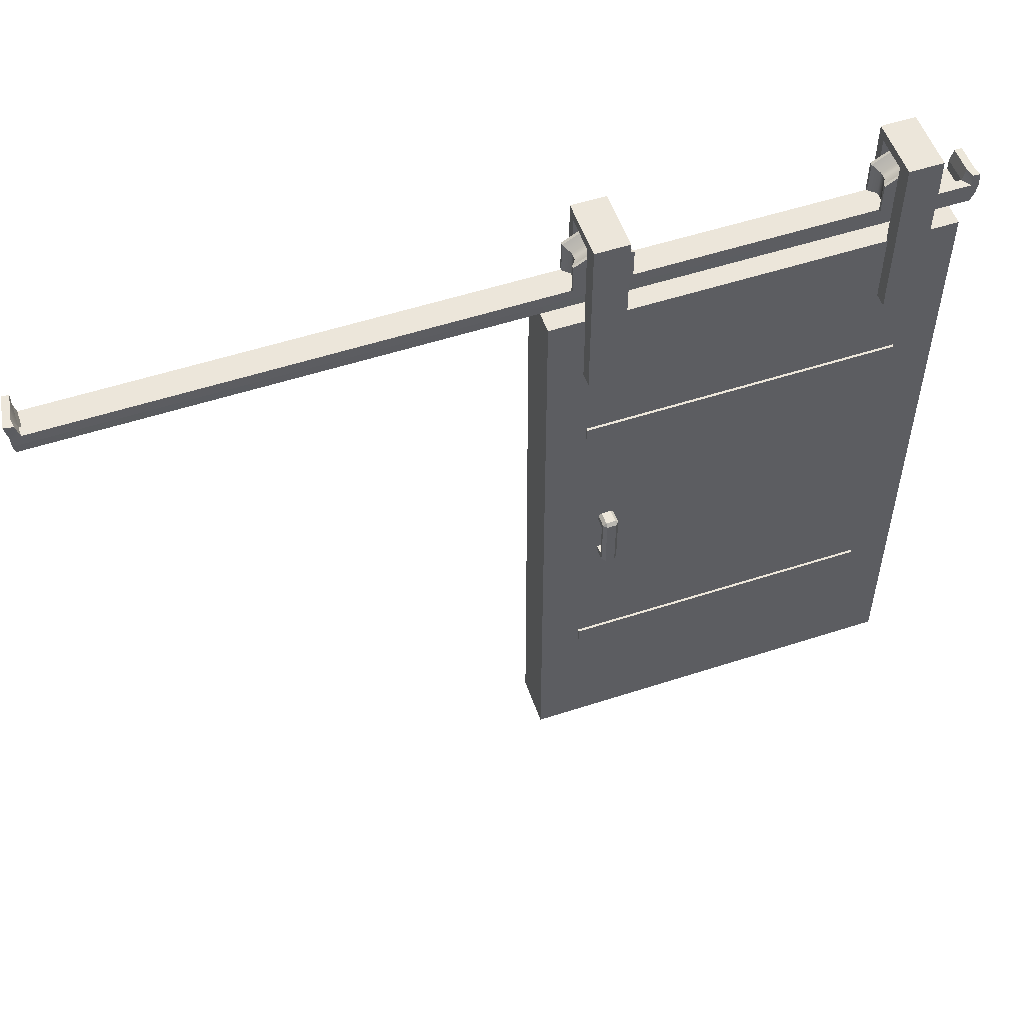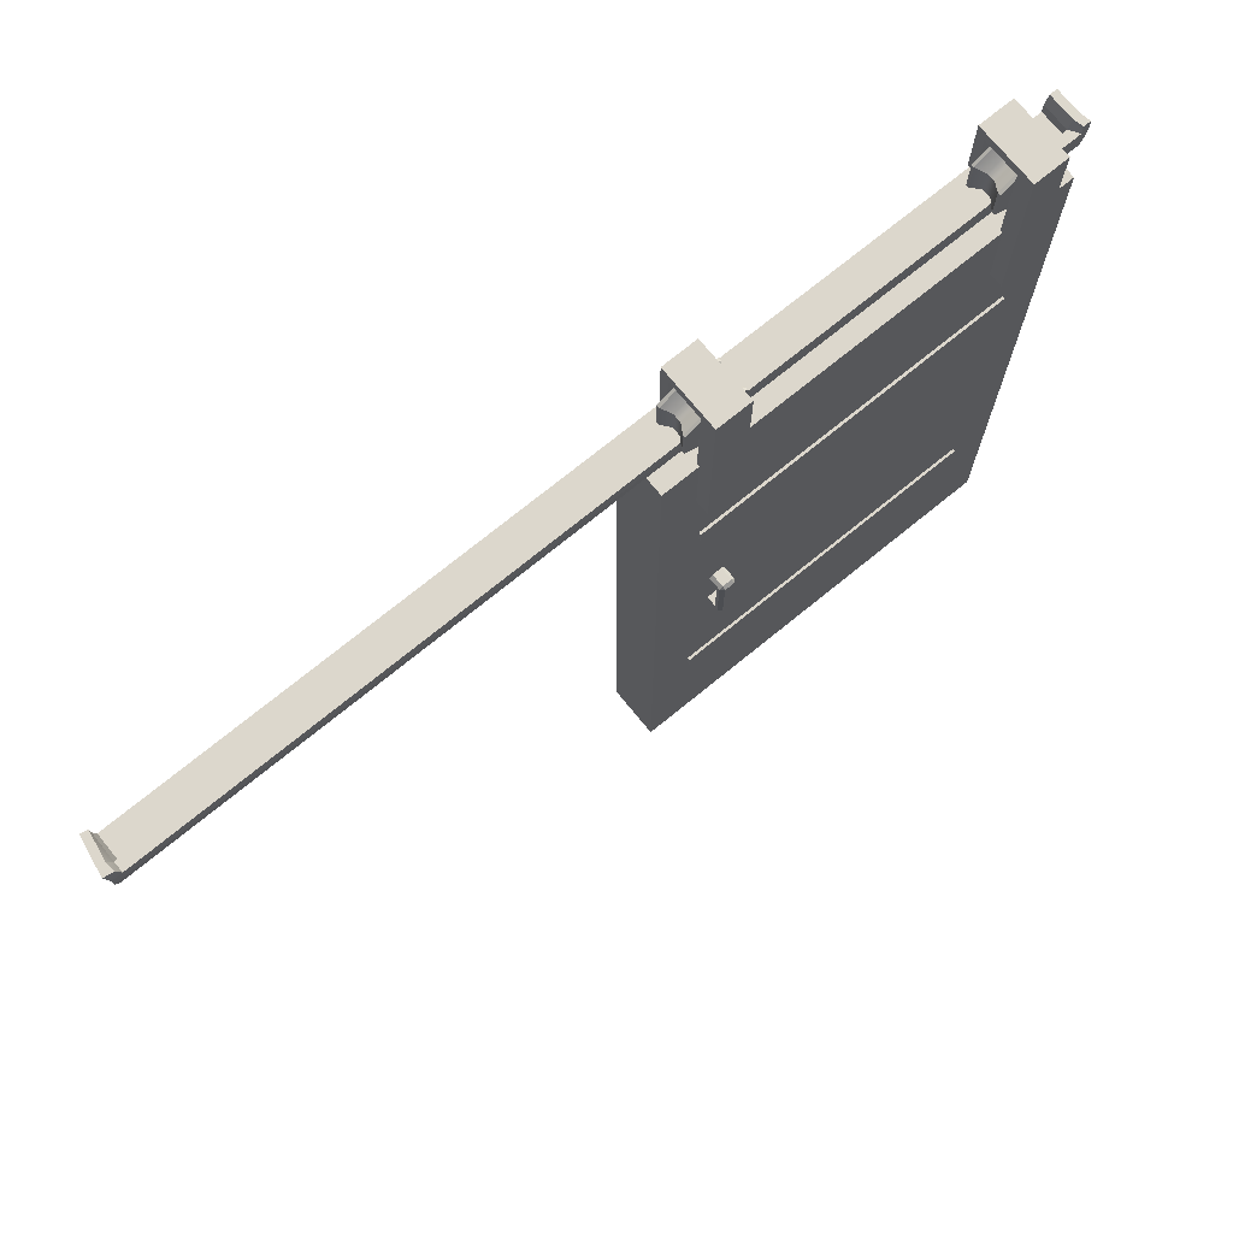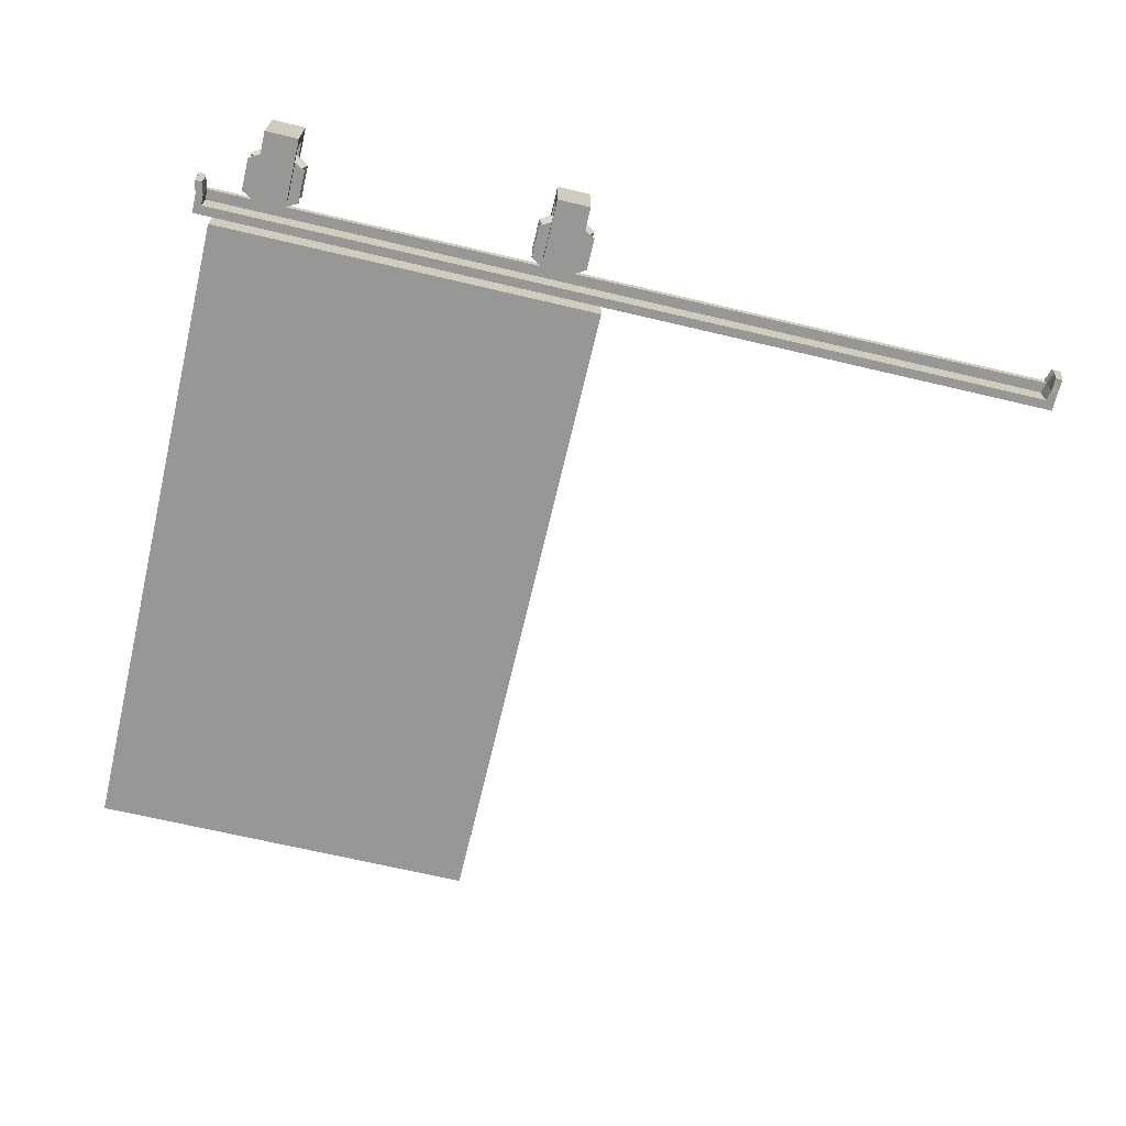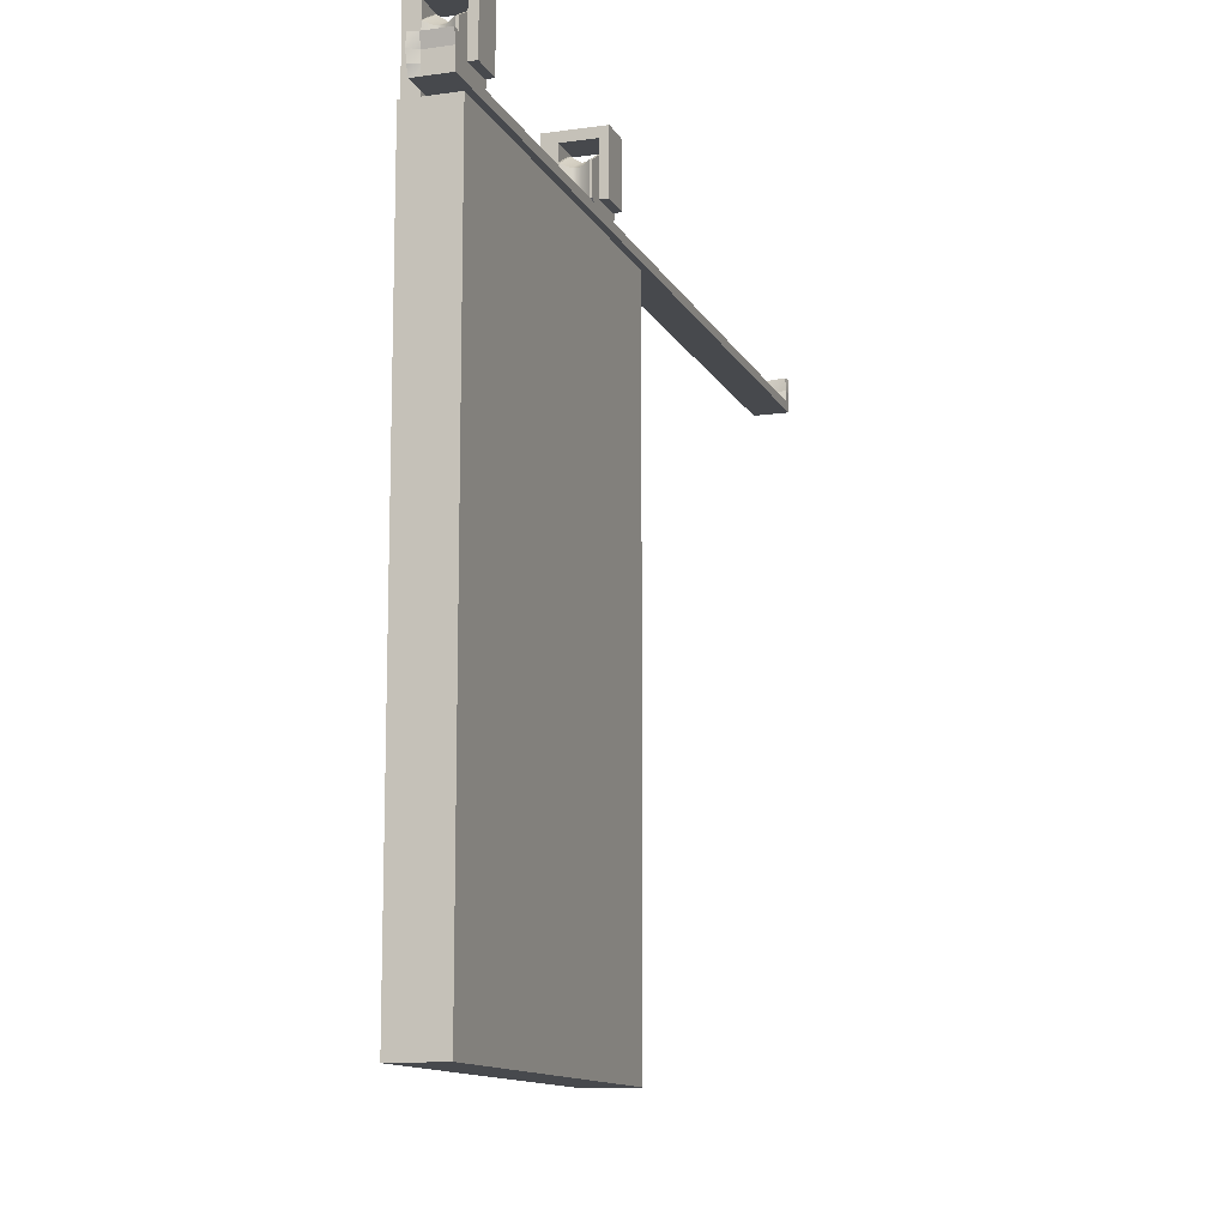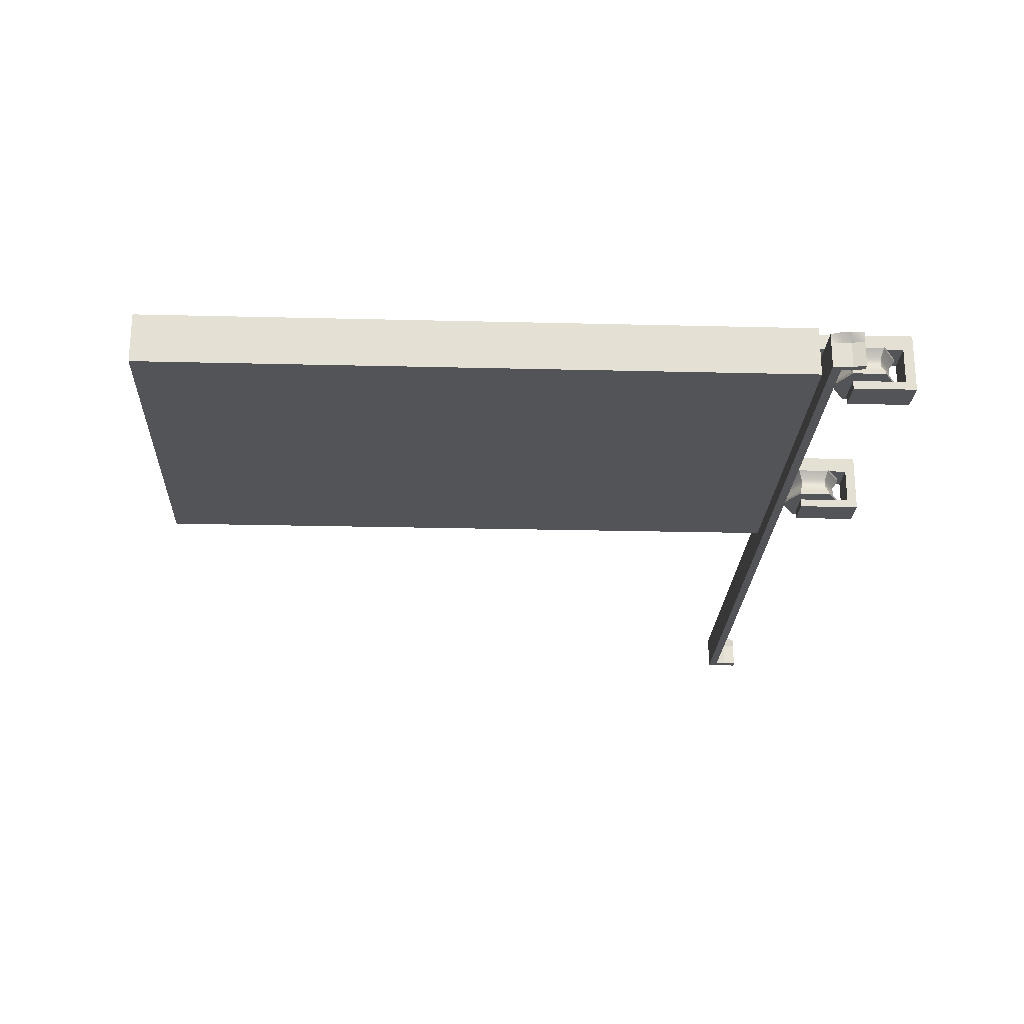
<metadata>
{"format":"obj","ext":"obj","renderer":"f3d","projection":"perspective","resolution":1024,"background":"white","views":[{"elev":54.2,"azim":-19.1,"up":"+Y"},{"elev":72.9,"azim":-39.2,"up":"+Y"},{"elev":-68.1,"azim":166.7,"up":"+Z"},{"elev":-12.1,"azim":108.5,"up":"+Y"},{"elev":-23.3,"azim":87.6,"up":"+Z"}]}
</metadata>
<code>
g default
v 190.7 39.62 553
v 289.7 39.62 553
v 190.7 44.18 553
v 289.7 44.18 553
v 190.7 44.18 551
v 289.7 44.18 551
v 190.7 39.62 551
v 289.7 39.62 551
v 286.1 218.3 539.1
v 287.2 218.3 539.1
v 287.7 219.3 539.1
v 287.2 220.2 539.1
v 286.1 220.2 539.1
v 285.6 219.3 539.1
v 286.1 218.3 555.6
v 287.2 218.3 555.6
v 287.7 219.3 555.6
v 287.2 220.2 555.6
v 286.1 220.2 555.6
v 285.6 219.3 555.6
v 185.4 224.5 541.8
v 185.4 214.2 541.8
v 194.3 209.1 541.8
v 203.2 214.2 541.8
v 203.2 224.5 541.8
v 194.3 229.6 541.8
v 185.4 224.5 550
v 185.4 214.2 550
v 194.3 209.1 550
v 203.2 214.2 550
v 203.2 224.5 550
v 194.3 229.6 550
v 187.2 223.5 544.6
v 187.2 215.2 544.6
v 194.3 211.1 544.6
v 201.5 215.2 544.6
v 201.5 223.5 544.6
v 194.3 227.6 544.6
v 187.2 223.5 547.1
v 187.2 215.2 547.1
v 194.3 211.1 547.1
v 201.5 215.2 547.1
v 201.5 223.5 547.1
v 194.3 227.6 547.1
v 185.4 224.5 540.9
v 185.4 214.2 540.9
v 194.3 219.3 540.9
v 194.3 209.1 540.9
v 203.2 214.2 540.9
v 203.2 224.5 540.9
v 194.3 229.6 540.9
v 185.4 224.5 550.8
v 185.4 214.2 550.8
v 194.3 219.3 550.8
v 194.3 209.1 550.8
v 203.2 214.2 550.8
v 203.2 224.5 550.8
v 194.3 229.6 550.8
v 178 -7.363 552.2
v 303.4 -7.363 552.2
v 178 202.6 552.2
v 303.4 202.6 552.2
v 178 202.6 536.2
v 303.4 202.6 536.2
v 178 -7.363 536.2
v 303.4 -7.363 536.2
v 281 179.2 556.4
v 291.6 179.2 556.4
v 281 234.7 556.4
v 291.6 234.7 556.4
v 281 234.7 551.4
v 291.6 234.7 551.4
v 281 179.2 551.4
v 291.6 179.2 551.4
v 281 231.5 556.4
v 291.6 231.5 556.4
v 291.6 231.5 551.4
v 281 231.5 551.4
v 281 234.7 537.6
v 291.6 234.7 537.6
v 291.6 231.5 537.6
v 281 231.5 537.6
v 281 234.7 540.3
v 291.6 234.7 540.3
v 291.6 231.5 540.3
v 281 231.5 540.3
v 291.6 214.8 540.3
v 281 214.8 540.3
v 281 214.8 537.6
v 291.6 214.8 537.6
v 189 179.2 556.4
v 199.7 179.2 556.4
v 189 234.7 556.4
v 199.7 234.7 556.4
v 189 234.7 551.4
v 199.7 234.7 551.4
v 189 179.2 551.4
v 199.7 179.2 551.4
v 189 231.5 556.4
v 199.7 231.5 556.4
v 199.7 231.5 551.4
v 189 231.5 551.4
v 189 234.7 537.6
v 199.7 234.7 537.6
v 199.7 231.5 537.6
v 189 231.5 537.6
v 189 234.7 540.3
v 199.7 234.7 540.3
v 199.7 231.5 540.3
v 189 231.5 540.3
v 199.7 214.8 540.3
v 189 214.8 540.3
v 189 214.8 537.6
v 199.7 214.8 537.6
v 277.7 224.5 541.8
v 277.7 214.2 541.8
v 286.6 209.1 541.8
v 295.5 214.2 541.8
v 295.5 224.5 541.8
v 286.6 229.6 541.8
v 277.7 224.5 550
v 277.7 214.2 550
v 286.6 209.1 550
v 295.5 214.2 550
v 295.5 224.5 550
v 286.6 229.6 550
v 279.4 223.5 544.6
v 279.4 215.2 544.6
v 286.6 211.1 544.6
v 293.7 215.2 544.6
v 293.7 223.5 544.6
v 286.6 227.6 544.6
v 279.4 223.5 547.1
v 279.4 215.2 547.1
v 286.6 211.1 547.1
v 293.7 215.2 547.1
v 293.7 223.5 547.1
v 286.6 227.6 547.1
v 277.7 224.5 540.9
v 277.7 214.2 540.9
v 286.6 219.3 540.9
v 286.6 209.1 540.9
v 295.5 214.2 540.9
v 295.5 224.5 540.9
v 286.6 229.6 540.9
v 277.7 224.5 550.8
v 277.7 214.2 550.8
v 286.6 219.3 550.8
v 286.6 209.1 550.8
v 295.5 214.2 550.8
v 295.5 224.5 550.8
v 286.6 229.6 550.8
v 201 90.32 555.3
v 196 90.32 555.3
v 201 104.5 555.3
v 196 104.5 555.3
v 201 104.5 551.7
v 196 104.5 551.7
v 201 90.32 551.7
v 196 90.32 551.7
v 197 87.64 556.3
v 197 88.65 557.3
v 196 88.65 556.3
v 201 88.65 556.3
v 200 88.65 557.3
v 200 87.64 556.3
v 197 106.6 557.3
v 197 107.6 556.3
v 196 106.6 556.3
v 201 106.6 556.3
v 200 107.6 556.3
v 200 106.6 557.3
v 197 90.32 557.3
v 196 90.32 556.3
v 200 90.32 557.3
v 201 90.32 556.3
v 196 106.6 555.3
v 197 107.6 555.3
v 200 107.6 555.3
v 201 106.6 555.3
v 197 87.64 555.3
v 196 88.65 555.3
v 201 88.65 555.3
v 200 87.64 555.3
v 197 104.5 557.3
v 196 104.5 556.3
v 200 104.5 557.3
v 201 104.5 556.3
v 196 106.6 551.7
v 197 107.6 551.7
v 200 107.6 551.7
v 201 106.6 551.7
v 201 88.65 551.7
v 200 87.64 551.7
v 197 87.64 551.7
v 196 88.65 551.7
v 190.7 148.7 553
v 289.7 148.7 553
v 190.7 153.3 553
v 289.7 153.3 553
v 190.7 153.3 551
v 289.7 153.3 551
v 190.7 148.7 551
v 289.7 148.7 551
v 32.99 204.9 547.3
v 306.4 204.9 547.3
v 32.18 211.3 547.6
v 308.3 211.3 547.3
v 32.14 211.3 544.4
v 306.4 211.3 544.4
v 32.99 204.9 544.4
v 306.4 204.9 544.4
v 32.18 207.9 547.6
v 307.7 207.9 547.3
v 306.4 207.9 544.4
v 32.99 207.9 544.4
v 306.4 207.9 536.2
v 32.99 207.9 536.2
v 306.4 204.9 536.2
v 32.99 204.9 536.2
v 29.95 204.9 544.4
v 29.95 204.9 547.3
v 29.14 207.9 547.6
v 29.95 207.9 544.4
v 29.95 207.9 536.2
v 29.95 204.9 536.2
v 29.95 211.3 544.4
v 29.14 211.3 547.6
v 32.14 211.3 536.2
v 29.95 211.3 536.2
v 31.02 215.4 547.5
v 30.66 215.4 544.6
v 28.53 215.4 544.1
v 28.03 215.4 546.9
v 32.08 215.4 536.5
v 29.94 215.4 536
v 308.7 204.9 544.4
v 308.7 204.9 547.3
v 308.7 207.9 544.4
v 310.1 207.9 547.3
v 308.7 204.9 536.2
v 308.7 207.9 536.2
v 310.6 211.2 547.3
v 308.7 211.2 544.4
v 306.4 211.2 536.2
v 308.7 211.2 536.2
v 308 215.2 547.3
v 307.5 215.2 544.4
v 310.4 215.1 547.3
v 309.8 215.1 544.4
v 307.5 215.1 536.2
v 309.8 215.1 536.2
v 32.18 211.3 547.6
v 32.18 211.3 547.6
v 32.18 211.3 547.6
v 32.18 211.3 547.6
v 32.18 211.3 547.6
v 32.18 211.3 547.6
v 308.3 211.3 547.3
v 308.3 211.3 547.3
v 308.3 211.3 547.3
v 308.3 211.3 547.3
v 308.3 211.3 547.3
v 308.3 211.3 547.3
v 32.14 211.3 544.4
v 32.14 211.3 544.4
v 32.14 211.3 544.4
v 32.14 211.3 544.4
v 32.14 211.3 544.4
v 32.14 211.3 544.4
v 306.4 211.3 544.4
v 306.4 211.3 544.4
v 306.4 211.3 544.4
v 306.4 211.3 544.4
v 306.4 211.3 544.4
v 306.4 211.3 544.4
v 32.18 207.9 547.6
v 32.18 207.9 547.6
v 32.18 207.9 547.6
v 32.18 207.9 547.6
v 32.18 207.9 547.6
v 307.7 207.9 547.3
v 307.7 207.9 547.3
v 307.7 207.9 547.3
v 307.7 207.9 547.3
v 307.7 207.9 547.3
v 306.4 207.9 544.4
v 306.4 207.9 544.4
v 306.4 207.9 544.4
v 306.4 207.9 544.4
v 32.99 207.9 544.4
v 32.99 207.9 544.4
v 32.99 207.9 544.4
v 32.99 207.9 544.4
g SlidingDoorRight1
f 1 2 3
f 3 2 4
f 3 4 5
f 5 4 6
f 7 8 1
f 1 8 2
f 2 8 4
f 4 8 6
f 7 1 5
f 5 1 3
f 9 10 15
f 15 10 16
f 10 11 16
f 16 11 17
f 11 12 17
f 17 12 18
f 12 13 18
f 18 13 19
f 13 14 19
f 19 14 20
f 14 9 20
f 20 9 15
f 39 40 27
f 27 40 28
f 40 41 28
f 28 41 29
f 41 42 29
f 29 42 30
f 42 43 30
f 30 43 31
f 43 44 31
f 31 44 32
f 44 39 32
f 32 39 27
f 46 45 47
f 48 46 47
f 49 48 47
f 50 49 47
f 51 50 47
f 45 51 47
f 52 53 54
f 53 55 54
f 55 56 54
f 56 57 54
f 57 58 54
f 58 52 54
f 21 22 33
f 33 22 34
f 22 23 34
f 34 23 35
f 23 24 35
f 35 24 36
f 24 25 36
f 36 25 37
f 25 26 37
f 37 26 38
f 26 21 38
f 38 21 33
f 33 34 39
f 39 34 40
f 34 35 40
f 40 35 41
f 35 36 41
f 41 36 42
f 36 37 42
f 42 37 43
f 37 38 43
f 43 38 44
f 38 33 44
f 44 33 39
f 22 21 46
f 46 21 45
f 23 22 48
f 48 22 46
f 24 23 49
f 49 23 48
f 25 24 50
f 50 24 49
f 26 25 51
f 51 25 50
f 21 26 45
f 45 26 51
f 27 28 52
f 52 28 53
f 28 29 53
f 53 29 55
f 29 30 55
f 55 30 56
f 30 31 56
f 56 31 57
f 31 32 57
f 57 32 58
f 32 27 58
f 58 27 52
f 59 60 61
f 61 60 62
f 61 62 63
f 63 62 64
f 63 64 65
f 65 64 66
f 65 66 59
f 59 66 60
f 60 66 62
f 62 66 64
f 65 59 63
f 63 59 61
f 75 76 69
f 69 76 70
f 69 70 71
f 71 70 72
f 79 80 82
f 82 80 81
f 73 74 67
f 67 74 68
f 76 77 70
f 70 77 72
f 78 75 71
f 71 75 69
f 67 68 75
f 75 68 76
f 68 74 76
f 76 74 77
f 78 77 73
f 73 77 74
f 73 67 78
f 78 67 75
f 83 84 79
f 79 84 80
f 84 85 80
f 80 85 81
f 87 88 90
f 90 88 89
f 86 83 82
f 82 83 79
f 71 72 83
f 83 72 84
f 72 77 84
f 84 77 85
f 77 78 85
f 85 78 86
f 78 71 86
f 86 71 83
f 85 86 87
f 87 86 88
f 86 82 88
f 88 82 89
f 82 81 89
f 89 81 90
f 81 85 90
f 90 85 87
f 99 100 93
f 93 100 94
f 93 94 95
f 95 94 96
f 103 104 106
f 106 104 105
f 97 98 91
f 91 98 92
f 100 101 94
f 94 101 96
f 102 99 95
f 95 99 93
f 91 92 99
f 99 92 100
f 92 98 100
f 100 98 101
f 102 101 97
f 97 101 98
f 97 91 102
f 102 91 99
f 107 108 103
f 103 108 104
f 108 109 104
f 104 109 105
f 111 112 114
f 114 112 113
f 110 107 106
f 106 107 103
f 95 96 107
f 107 96 108
f 96 101 108
f 108 101 109
f 101 102 109
f 109 102 110
f 102 95 110
f 110 95 107
f 109 110 111
f 111 110 112
f 110 106 112
f 112 106 113
f 106 105 113
f 113 105 114
f 105 109 114
f 114 109 111
f 133 134 121
f 121 134 122
f 134 135 122
f 122 135 123
f 135 136 123
f 123 136 124
f 136 137 124
f 124 137 125
f 137 138 125
f 125 138 126
f 138 133 126
f 126 133 121
f 140 139 141
f 142 140 141
f 143 142 141
f 144 143 141
f 145 144 141
f 139 145 141
f 146 147 148
f 147 149 148
f 149 150 148
f 150 151 148
f 151 152 148
f 152 146 148
f 115 116 127
f 127 116 128
f 116 117 128
f 128 117 129
f 117 118 129
f 129 118 130
f 118 119 130
f 130 119 131
f 119 120 131
f 131 120 132
f 120 115 132
f 132 115 127
f 127 128 133
f 133 128 134
f 128 129 134
f 134 129 135
f 129 130 135
f 135 130 136
f 130 131 136
f 136 131 137
f 131 132 137
f 137 132 138
f 132 127 138
f 138 127 133
f 116 115 140
f 140 115 139
f 117 116 142
f 142 116 140
f 118 117 143
f 143 117 142
f 119 118 144
f 144 118 143
f 120 119 145
f 145 119 144
f 115 120 139
f 139 120 145
f 121 122 146
f 146 122 147
f 122 123 147
f 147 123 149
f 123 124 149
f 149 124 150
f 124 125 150
f 150 125 151
f 125 126 151
f 151 126 152
f 126 121 152
f 152 121 146
f 156 155 154
f 154 155 153
f 155 156 157
f 157 156 158
f 154 153 160
f 160 153 159
f 161 163 181
f 181 163 182
f 162 161 165
f 165 161 166
f 163 162 174
f 174 162 173
f 164 166 183
f 183 166 184
f 165 164 175
f 175 164 176
f 167 169 185
f 185 169 186
f 168 167 171
f 171 167 172
f 169 168 177
f 177 168 178
f 170 172 188
f 188 172 187
f 171 170 179
f 179 170 180
f 174 173 186
f 186 173 185
f 175 176 187
f 187 176 188
f 177 178 189
f 189 178 190
f 179 180 191
f 191 180 192
f 181 182 195
f 195 182 196
f 183 184 193
f 193 184 194
f 185 187 167
f 167 187 172
f 168 171 178
f 178 171 179
f 181 184 161
f 161 184 166
f 188 155 170
f 170 155 180
f 156 186 177
f 177 186 169
f 162 165 173
f 173 165 175
f 164 183 176
f 176 183 153
f 182 163 154
f 154 163 174
f 173 175 185
f 185 175 187
f 176 153 188
f 188 153 155
f 154 174 156
f 156 174 186
f 178 179 190
f 190 179 191
f 180 155 192
f 192 155 157
f 156 177 158
f 158 177 189
f 153 183 159
f 159 183 193
f 184 181 194
f 194 181 195
f 182 154 196
f 196 154 160
f 161 162 163
f 164 165 166
f 167 168 169
f 170 171 172
f 197 198 199
f 199 198 200
f 199 200 201
f 201 200 202
f 203 204 197
f 197 204 198
f 198 204 200
f 200 204 202
f 203 197 201
f 201 197 199
f 280 285 256
f 256 285 261
f 264 276 258
f 258 276 270
f 268 273 294
f 294 273 288
f 211 212 205
f 205 212 206
f 289 275 283
f 283 275 263
f 292 278 267
f 267 278 255
f 205 206 281
f 281 206 286
f 237 239 238
f 238 239 240
f 218 217 220
f 220 217 219
f 221 222 224
f 224 222 223
f 291 215 218
f 218 215 217
f 239 237 242
f 242 237 241
f 212 211 219
f 219 211 220
f 221 224 226
f 226 224 225
f 211 205 221
f 221 205 222
f 205 213 222
f 222 213 223
f 231 232 234
f 234 232 233
f 232 235 233
f 233 235 236
f 218 220 225
f 225 220 226
f 220 211 226
f 226 211 221
f 293 269 279
f 279 269 257
f 224 223 227
f 227 223 228
f 223 277 228
f 228 277 254
f 216 218 266
f 266 218 229
f 218 225 229
f 229 225 230
f 225 224 230
f 230 224 227
f 253 209 231
f 231 209 232
f 228 234 227
f 227 234 233
f 207 231 228
f 228 231 234
f 229 235 265
f 265 235 232
f 229 230 235
f 235 230 236
f 227 233 230
f 230 233 236
f 206 212 238
f 238 212 237
f 248 247 250
f 250 247 249
f 206 238 282
f 282 238 240
f 212 219 237
f 237 219 241
f 219 217 241
f 241 217 242
f 251 248 252
f 252 248 250
f 290 284 274
f 274 284 262
f 214 240 260
f 260 240 243
f 239 244 240
f 240 244 243
f 217 287 245
f 245 287 272
f 239 242 244
f 244 242 246
f 242 217 246
f 246 217 245
f 271 208 248
f 248 208 247
f 243 249 259
f 259 249 247
f 244 250 243
f 243 250 249
f 245 210 251
f 251 210 248
f 244 246 250
f 250 246 252
f 245 251 246
f 246 251 252

</code>
